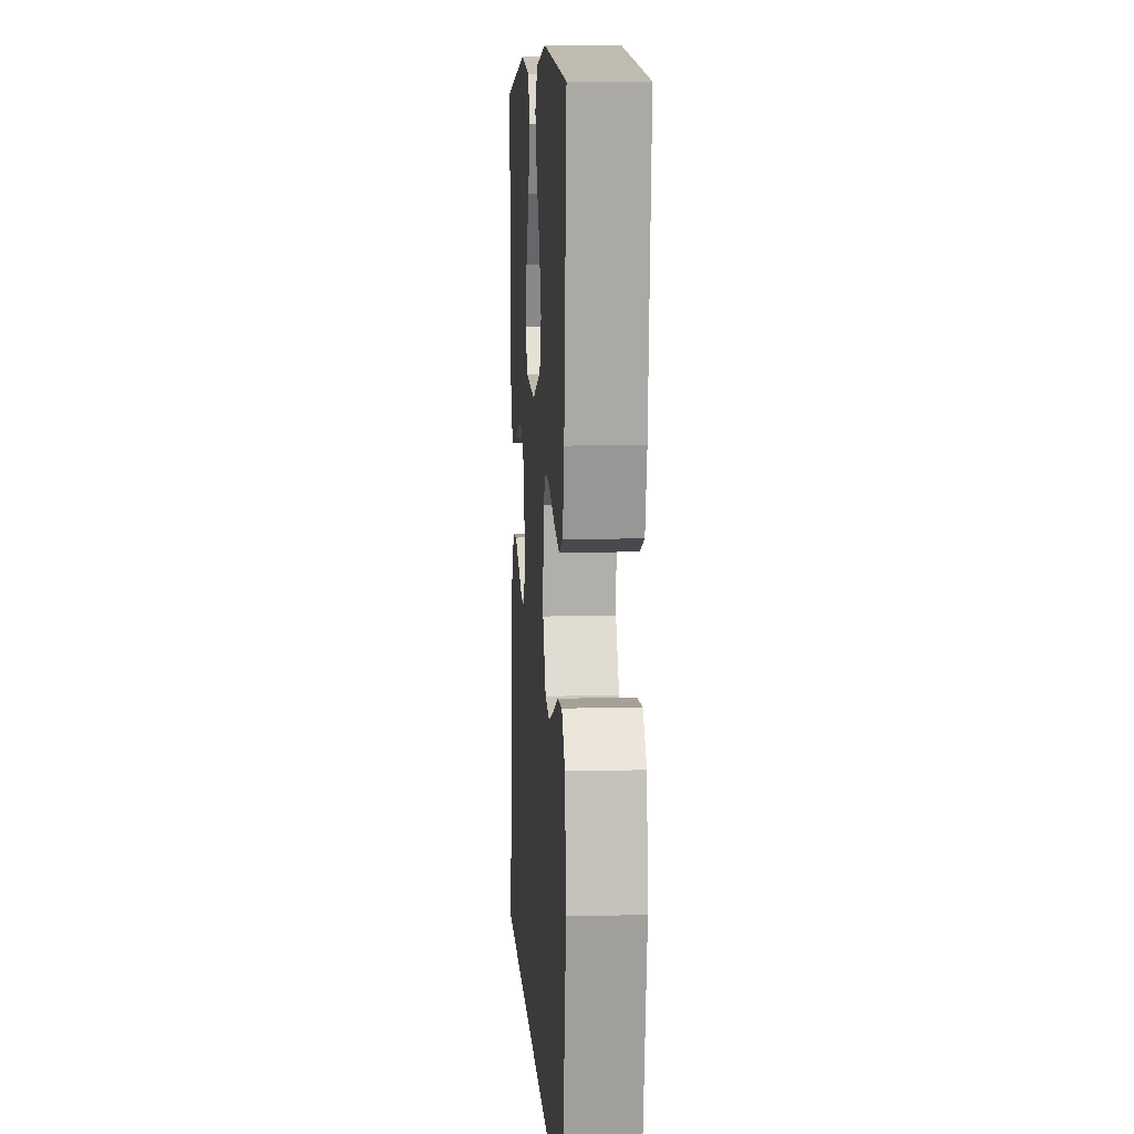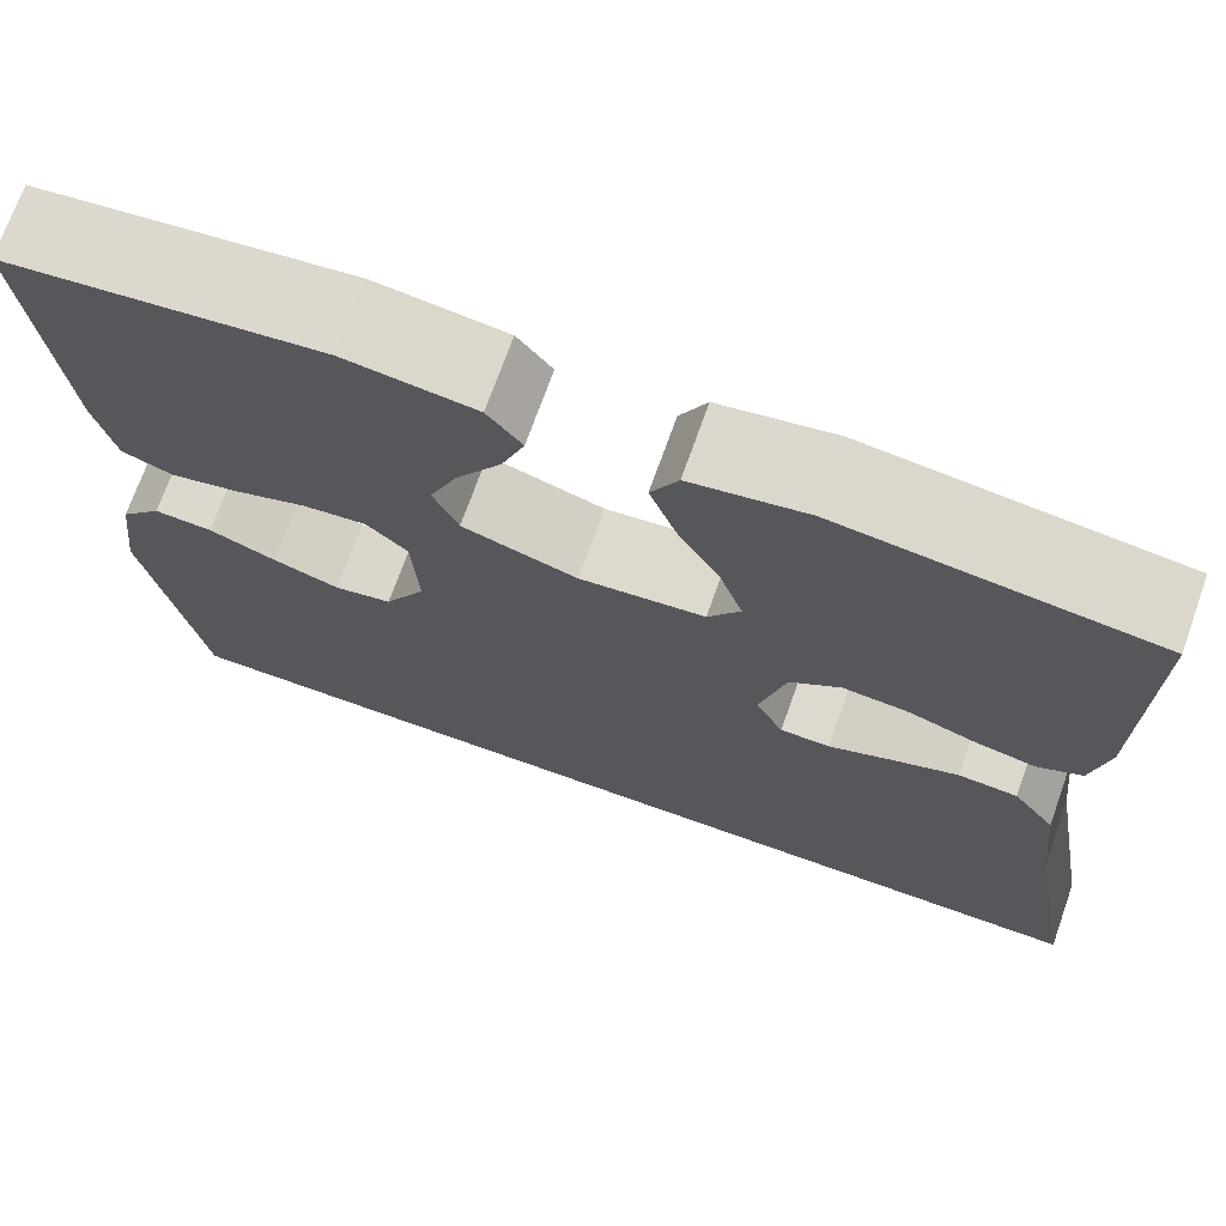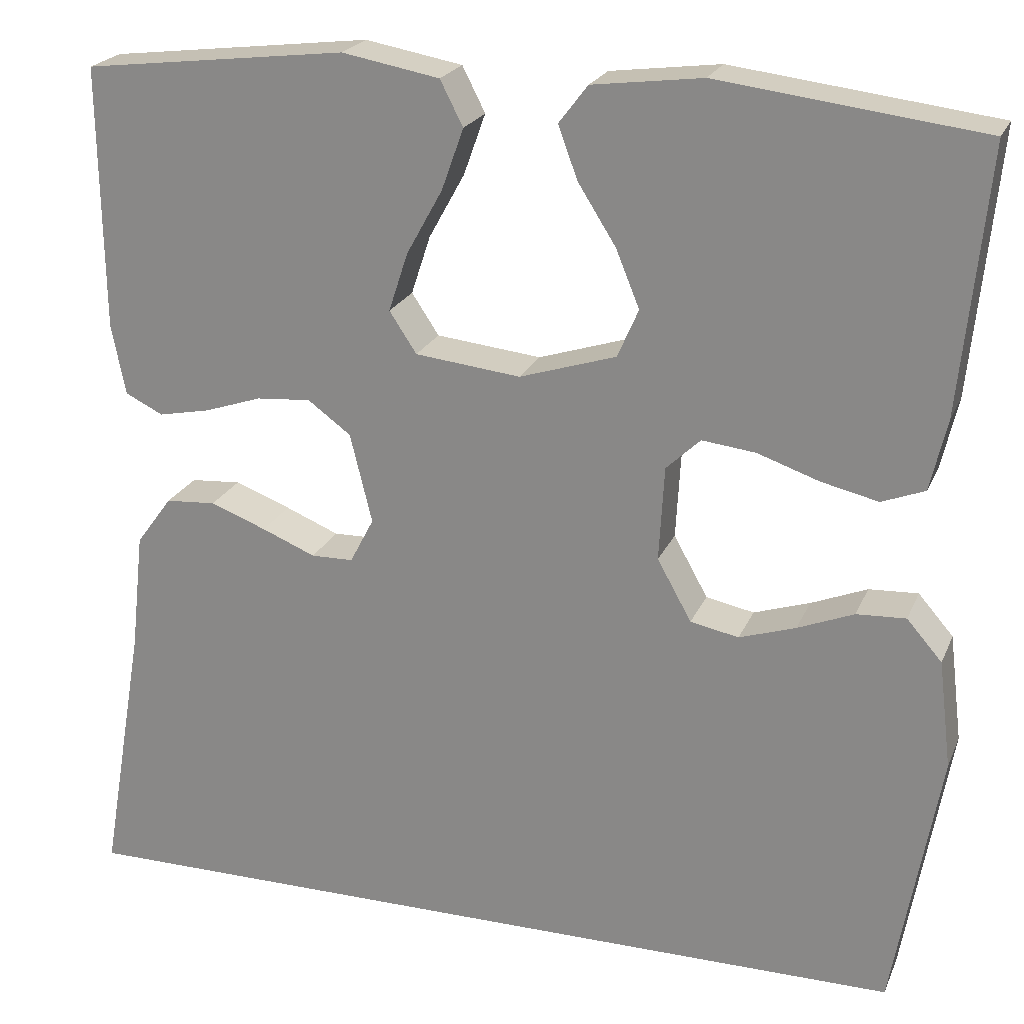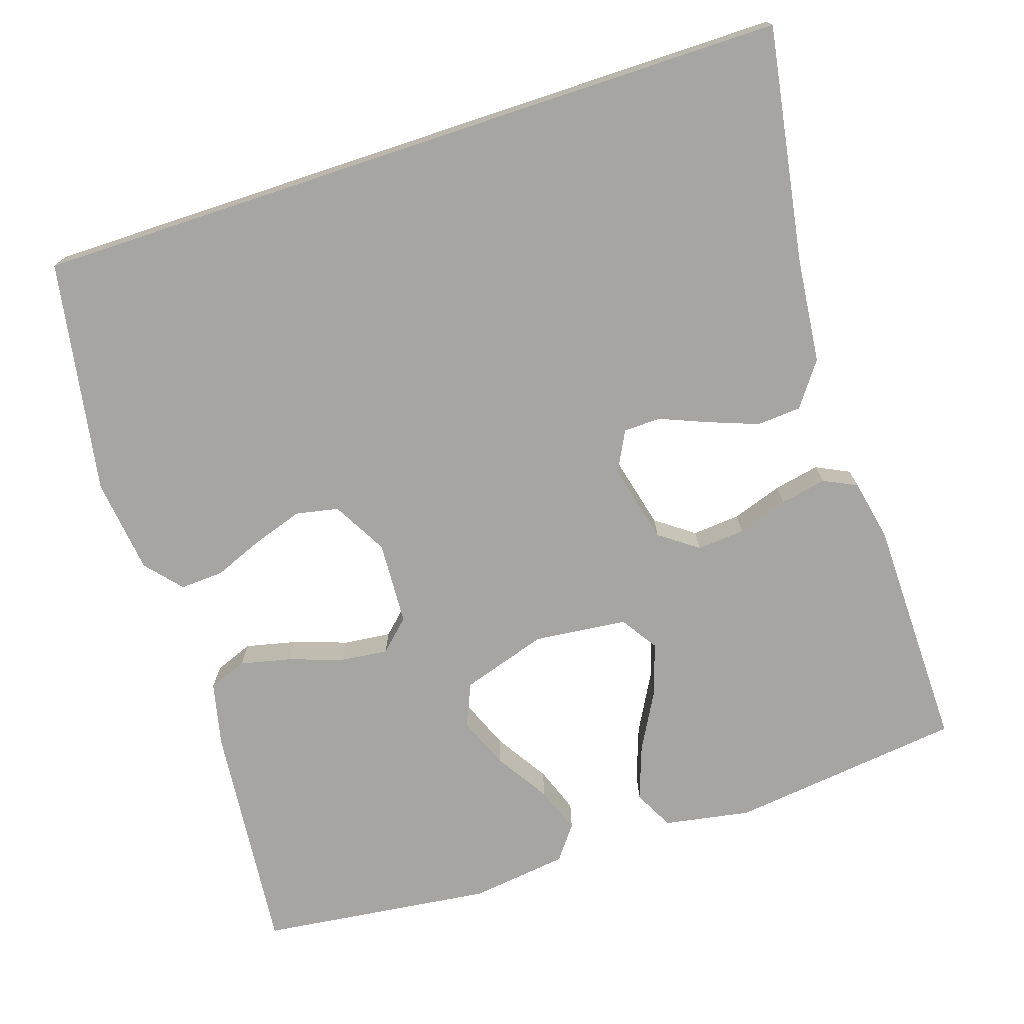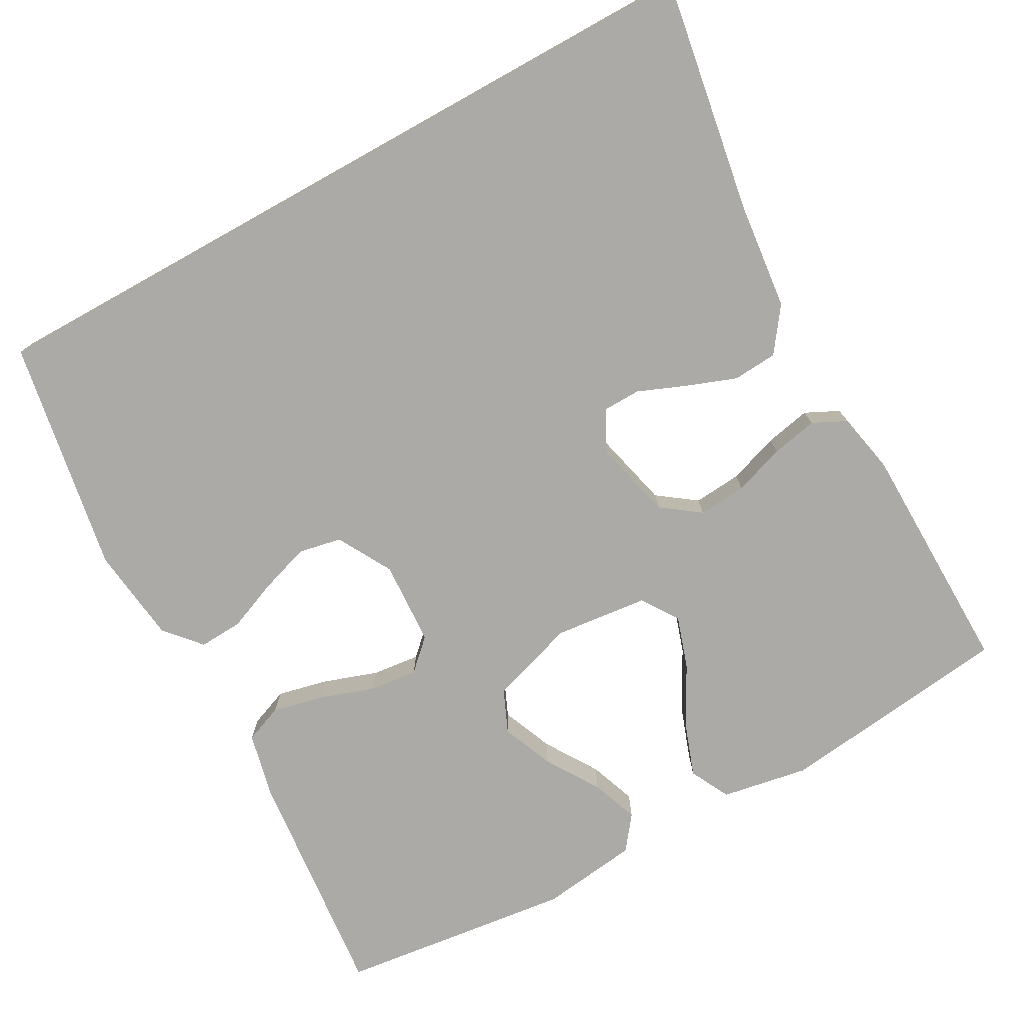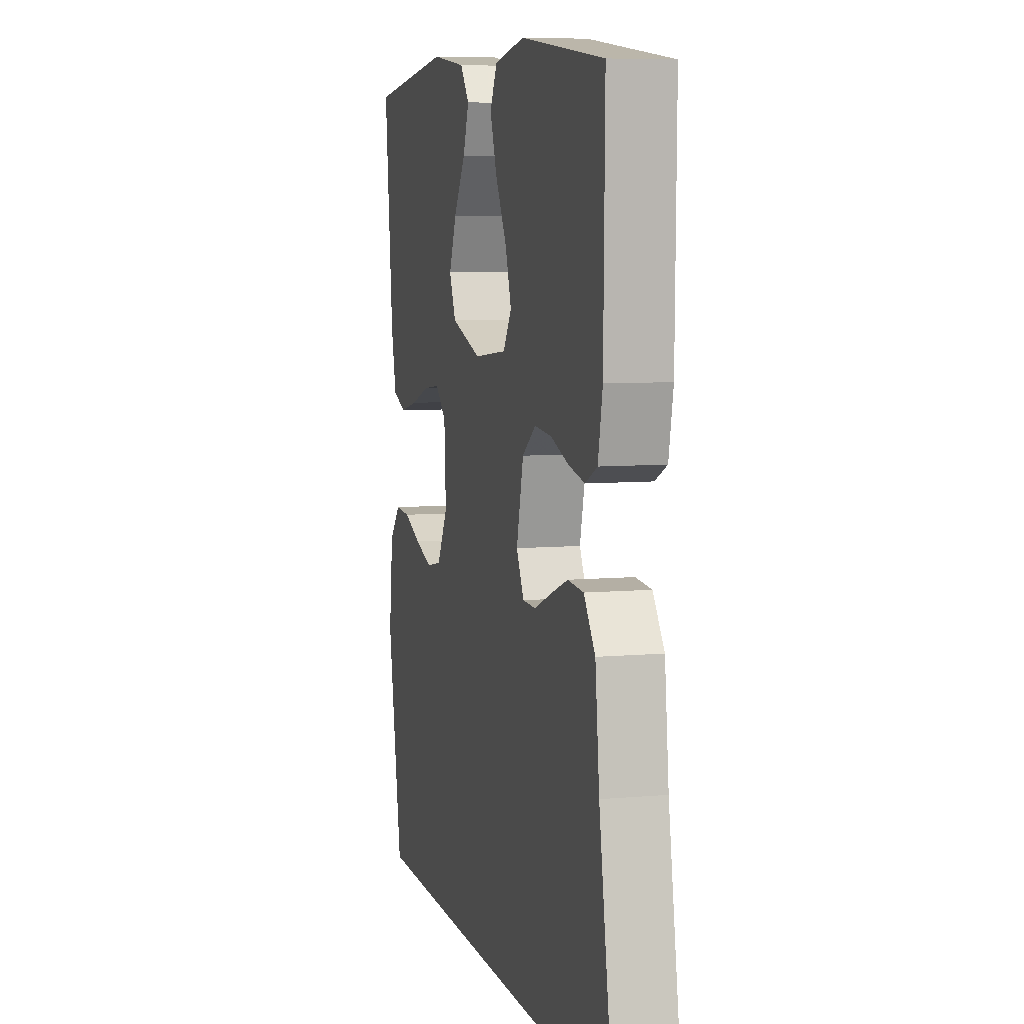
<metadata>
{"format":"obj","ext":"obj","renderer":"f3d","projection":"perspective","resolution":1024,"background":"white","views":[{"elev":9.1,"azim":86.2,"up":"+Z"},{"elev":71.6,"azim":-160.4,"up":"+Z"},{"elev":22.2,"azim":18.8,"up":"+Z"},{"elev":-73.6,"azim":-161.7,"up":"+Y"},{"elev":-76.0,"azim":-150.9,"up":"+Y"},{"elev":7.3,"azim":-104.5,"up":"+Z"}]}
</metadata>
<code>
v -0.5 0.07 0.5
v -0.2 0.07 0.536
v -0.089 0.07 0.516
v -0.063 0.07 0.465
v -0.088 0.07 0.395
v -0.129 0.07 0.321
v -0.151 0.07 0.254
v -0.12 0.07 0.207
v 0 0.07 0.194
v 0.11 0.07 0.229
v 0.134 0.07 0.284
v 0.107 0.07 0.35
v 0.064 0.07 0.418
v 0.042 0.07 0.478
v 0.075 0.07 0.521
v 0.2 0.07 0.537
v 0.5 0.07 0.5
v 0.47 0.07 0.2
v 0.451 0.07 0.118
v 0.402 0.07 0.099
v 0.337 0.07 0.114
v 0.267 0.07 0.138
v 0.206 0.07 0.145
v 0.167 0.07 0.108
v 0.161 0.07 0
v 0.2 0.07 -0.07
v 0.255 0.07 -0.081
v 0.319 0.07 -0.06
v 0.383 0.07 -0.034
v 0.439 0.07 -0.031
v 0.479 0.07 -0.077
v 0.494 0.07 -0.2
v 0.441 0.07 -0.5
v -0.541 0.07 -0.5
v -0.49 0.07 -0.2
v -0.475 0.07 -0.064
v -0.434 0.07 -0.008
v -0.377 0.07 -0.004
v -0.313 0.07 -0.028
v -0.252 0.07 -0.053
v -0.204 0.07 -0.052
v -0.177 0.07 0
v -0.202 0.07 0.102
v -0.251 0.07 0.138
v -0.313 0.07 0.133
v -0.378 0.07 0.111
v -0.437 0.07 0.099
v -0.48 0.07 0.12
v -0.496 0.07 0.2
v -0.5 0 0.5
v -0.2 0 0.536
v -0.089 0 0.516
v -0.063 0 0.465
v -0.088 0 0.395
v -0.129 0 0.321
v -0.151 0 0.254
v -0.12 0 0.207
v 0 0 0.194
v 0.11 0 0.229
v 0.134 0 0.284
v 0.107 0 0.35
v 0.064 0 0.418
v 0.042 0 0.478
v 0.075 0 0.521
v 0.2 0 0.537
v 0.5 0 0.5
v 0.47 0 0.2
v 0.451 0 0.118
v 0.402 0 0.099
v 0.337 0 0.114
v 0.267 0 0.138
v 0.206 0 0.145
v 0.167 0 0.108
v 0.161 0 0
v 0.2 0 -0.07
v 0.255 0 -0.081
v 0.319 0 -0.06
v 0.383 0 -0.034
v 0.439 0 -0.031
v 0.479 0 -0.077
v 0.494 0 -0.2
v 0.441 0 -0.5
v -0.541 0 -0.5
v -0.49 0 -0.2
v -0.475 0 -0.064
v -0.434 0 -0.008
v -0.377 0 -0.004
v -0.313 0 -0.028
v -0.252 0 -0.053
v -0.204 0 -0.052
v -0.177 0 0
v -0.202 0 0.102
v -0.251 0 0.138
v -0.313 0 0.133
v -0.378 0 0.111
v -0.437 0 0.099
v -0.48 0 0.12
v -0.496 0 0.2
f 45 46 47 48
f 44 45 48 49
f 37 38 39 40
f 35 36 37 40
f 35 40 41
f 34 35 41
f 33 34 41
f 32 33 41 42
f 28 29 30 31
f 27 28 31 32
f 26 27 32 42
f 19 20 21 22
f 19 22 23
f 18 19 23
f 17 18 23
f 16 17 23 24
f 12 13 14 15
f 11 12 15 16
f 3 4 5 6
f 3 6 7
f 2 3 7
f 44 49 1 2
f 43 44 2 7
f 25 26 42 43
f 24 25 43
f 11 16 24
f 10 11 24
f 9 10 24 43
f 8 9 43
f 7 8 43
f 97 96 95 94
f 98 97 94 93
f 89 88 87 86
f 89 86 85 84
f 90 89 84
f 90 84 83
f 90 83 82
f 91 90 82 81
f 80 79 78 77
f 81 80 77 76
f 91 81 76 75
f 71 70 69 68
f 72 71 68
f 72 68 67
f 72 67 66
f 73 72 66 65
f 64 63 62 61
f 65 64 61 60
f 55 54 53 52
f 56 55 52
f 56 52 51
f 51 50 98 93
f 56 51 93 92
f 92 91 75 74
f 92 74 73
f 73 65 60
f 73 60 59
f 92 73 59 58
f 92 58 57
f 92 57 56
f 1 50 51 2
f 2 51 52 3
f 3 52 53 4
f 4 53 54 5
f 5 54 55 6
f 6 55 56 7
f 7 56 57 8
f 8 57 58 9
f 9 58 59 10
f 10 59 60 11
f 11 60 61 12
f 12 61 62 13
f 13 62 63 14
f 14 63 64 15
f 15 64 65 16
f 16 65 66 17
f 17 66 67 18
f 18 67 68 19
f 19 68 69 20
f 20 69 70 21
f 21 70 71 22
f 22 71 72 23
f 23 72 73 24
f 24 73 74 25
f 25 74 75 26
f 26 75 76 27
f 27 76 77 28
f 28 77 78 29
f 29 78 79 30
f 30 79 80 31
f 31 80 81 32
f 32 81 82 33
f 33 82 83 34
f 34 83 84 35
f 35 84 85 36
f 36 85 86 37
f 37 86 87 38
f 38 87 88 39
f 39 88 89 40
f 40 89 90 41
f 41 90 91 42
f 42 91 92 43
f 43 92 93 44
f 44 93 94 45
f 45 94 95 46
f 46 95 96 47
f 47 96 97 48
f 48 97 98 49
f 49 98 50 1

</code>
